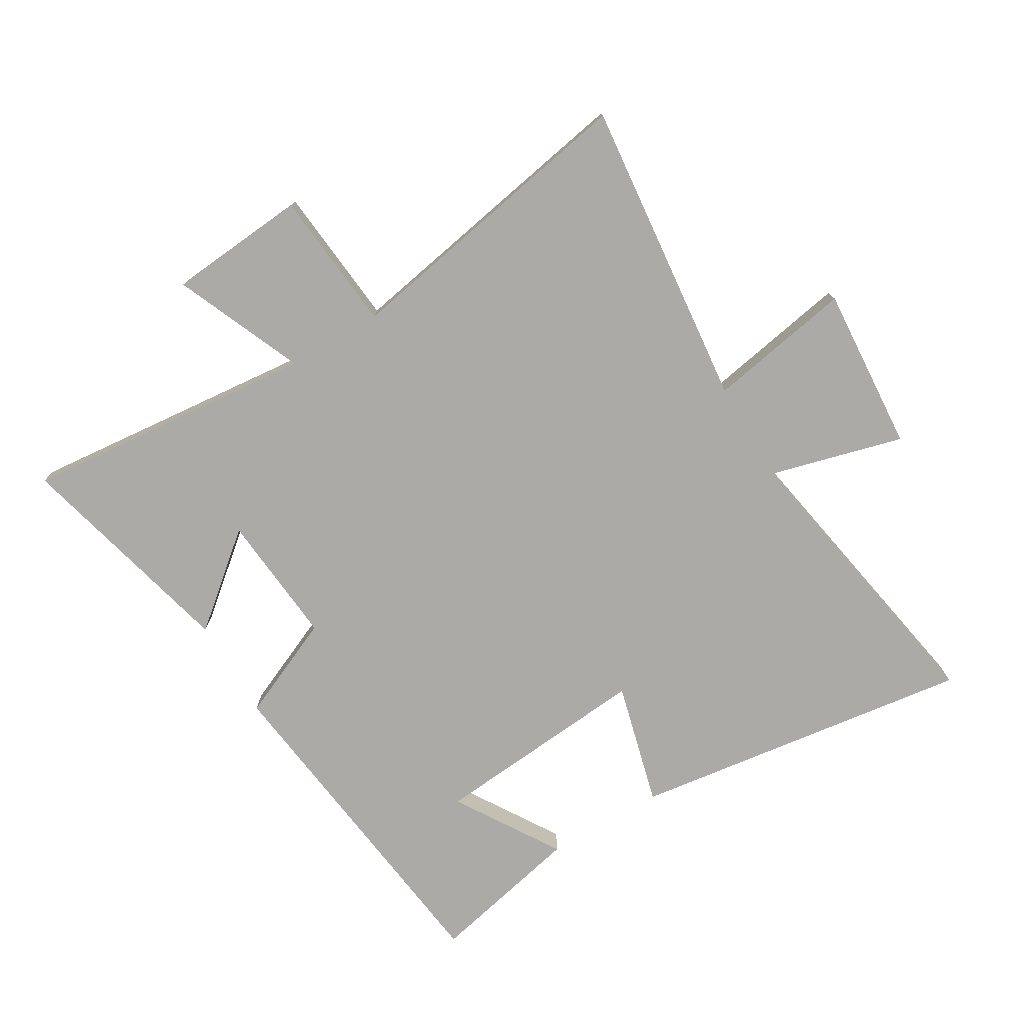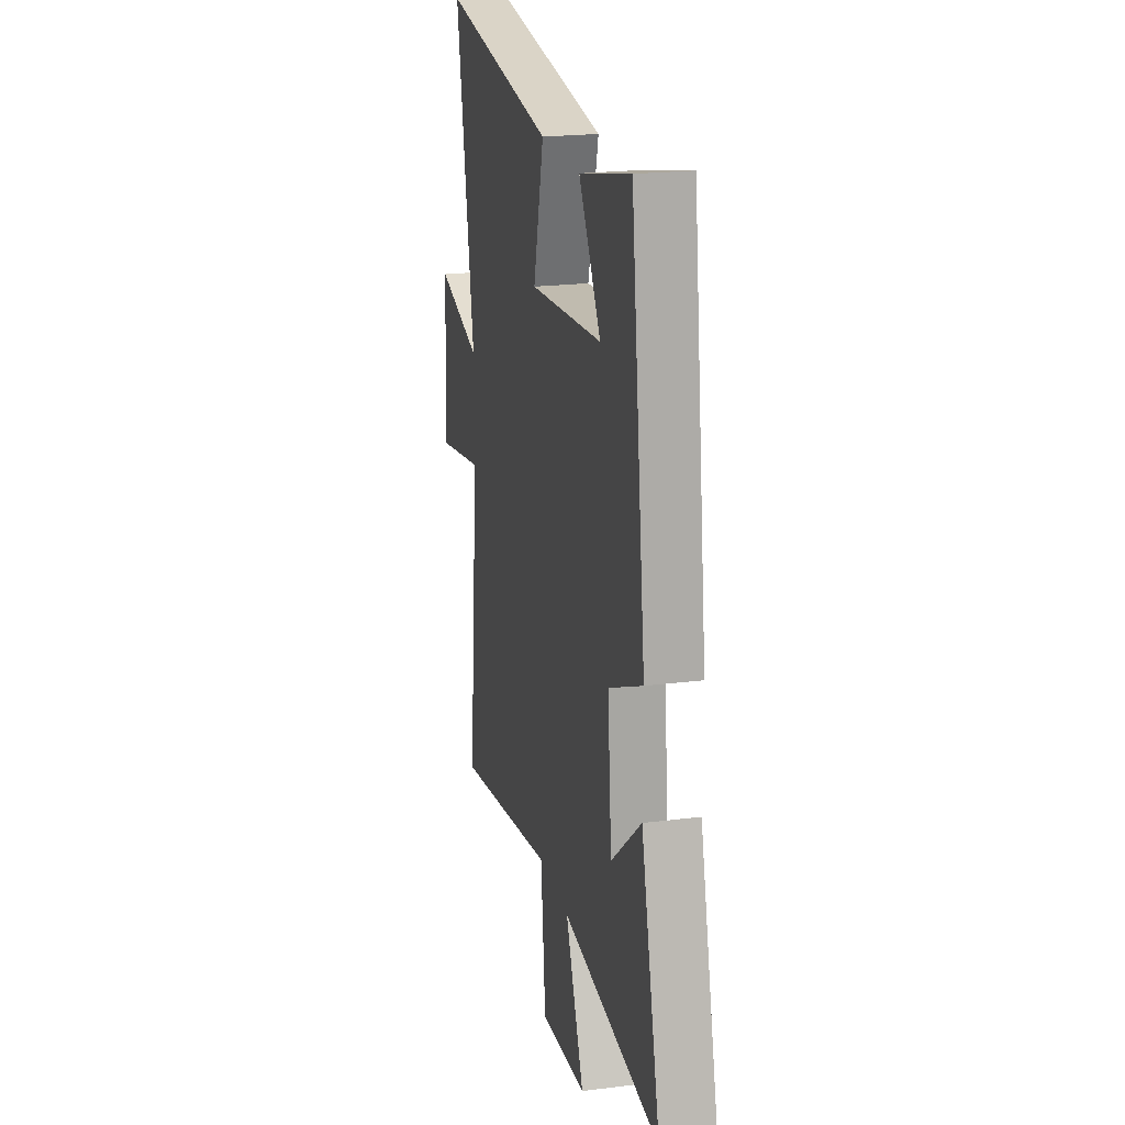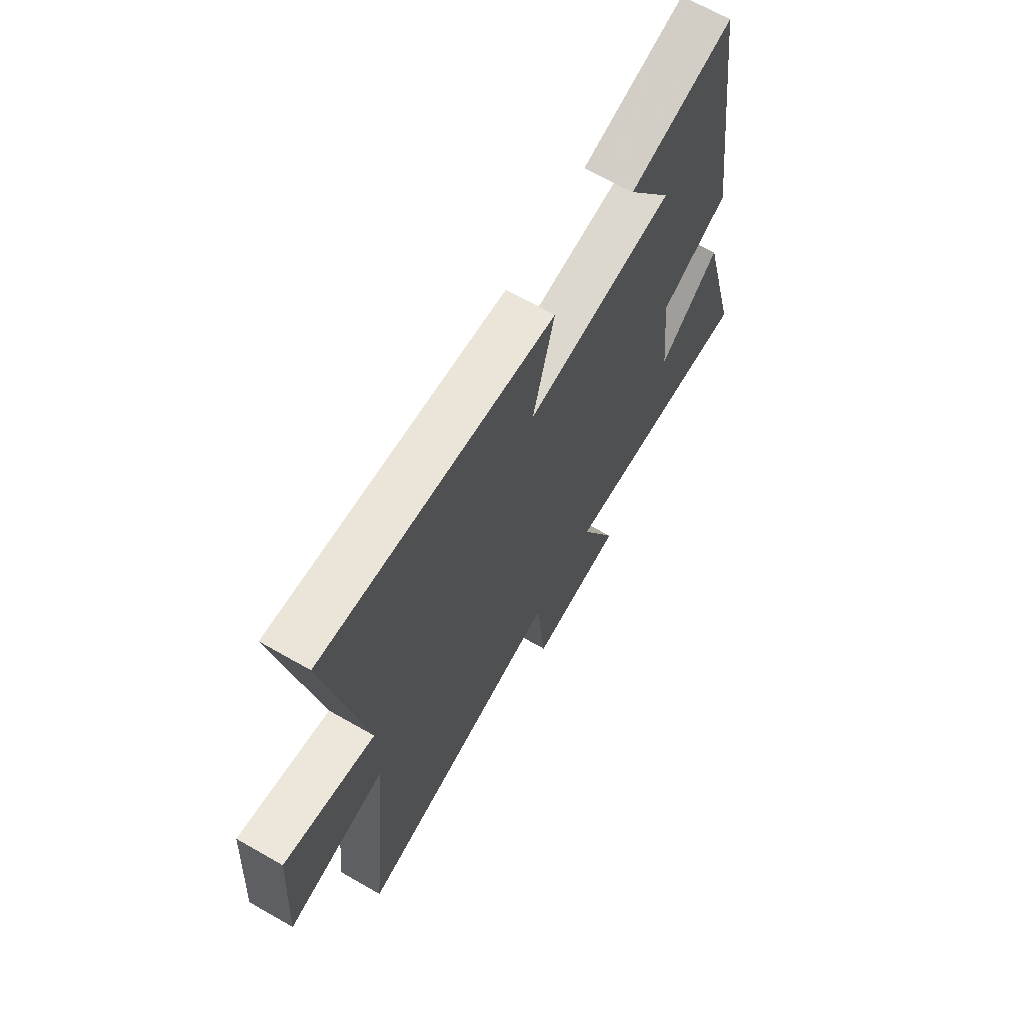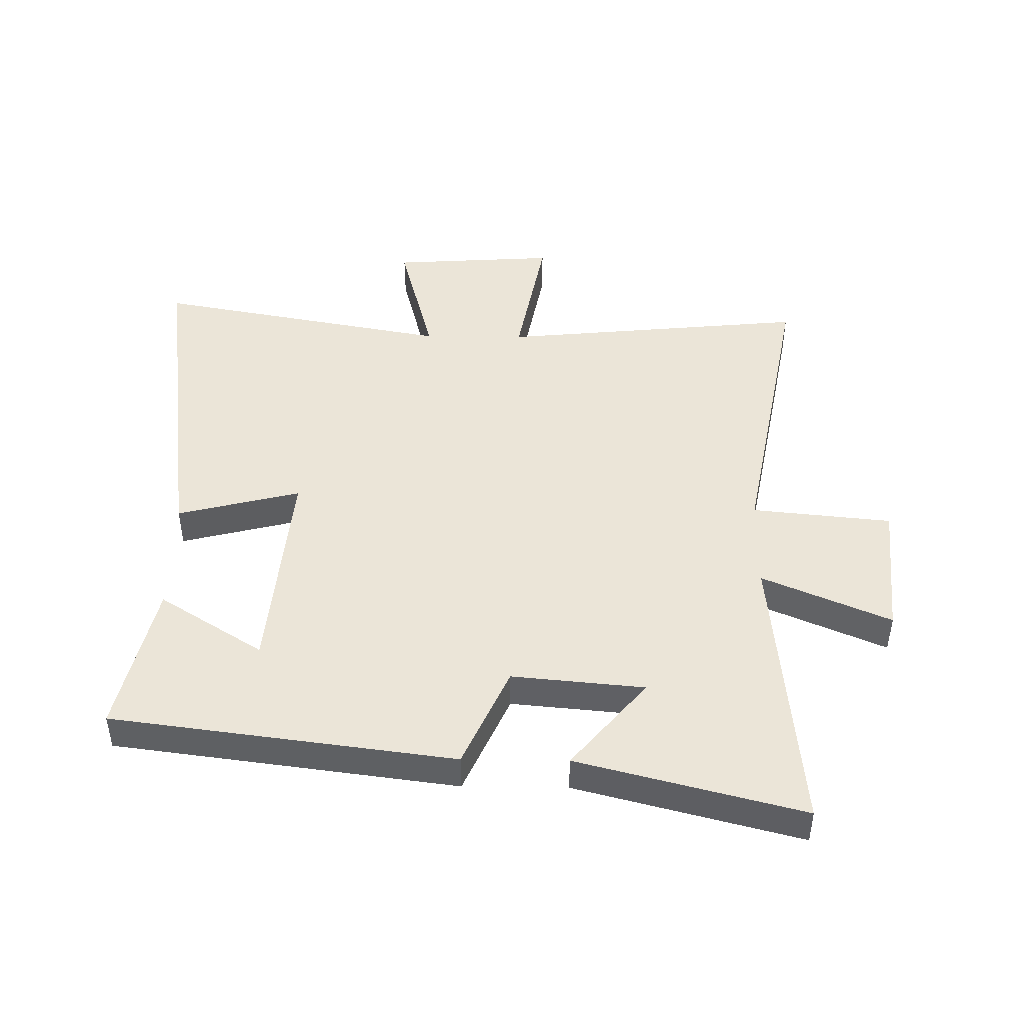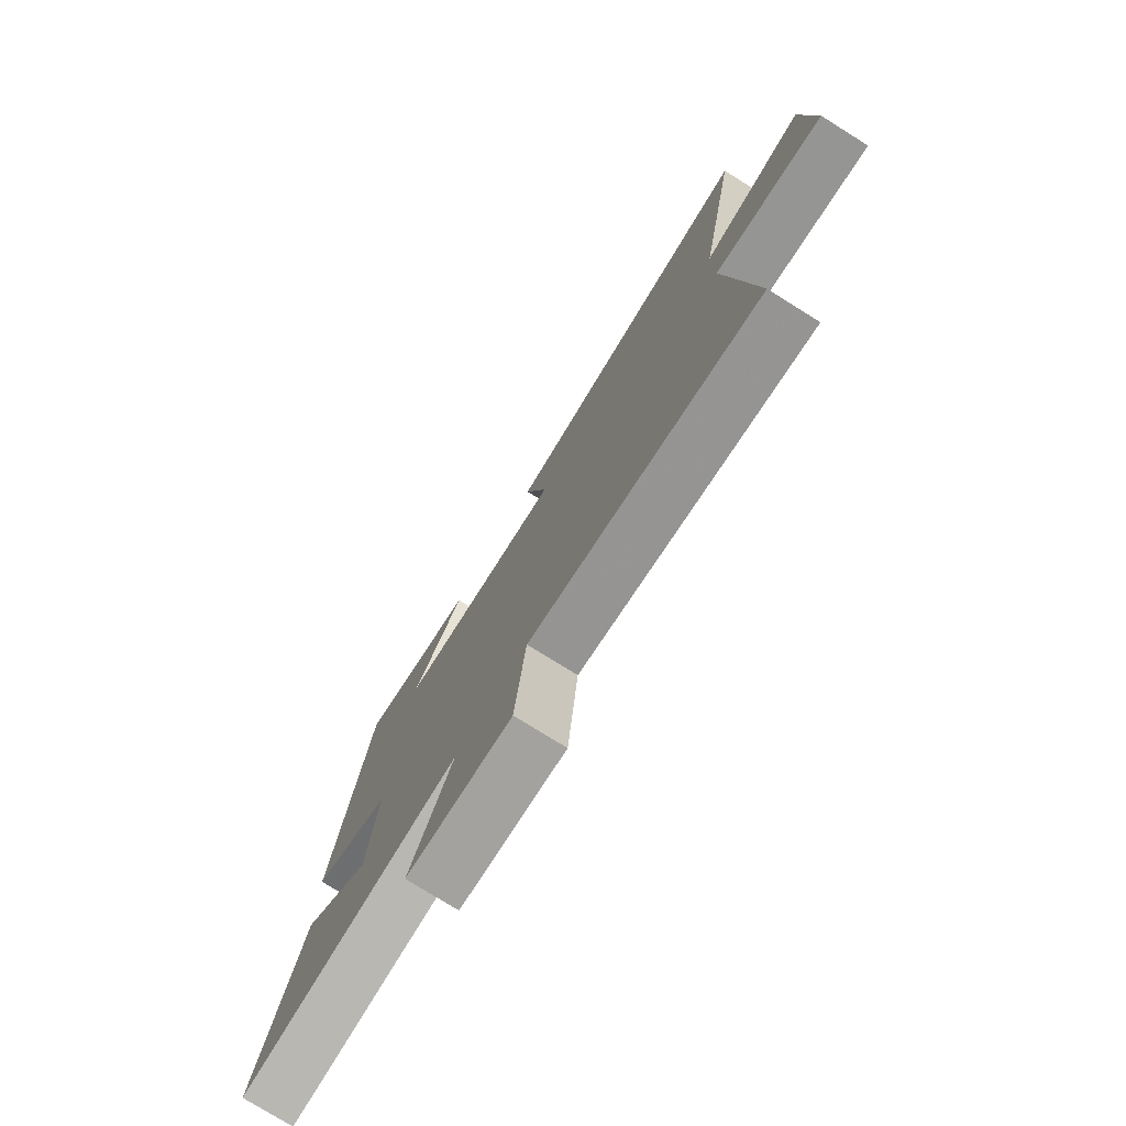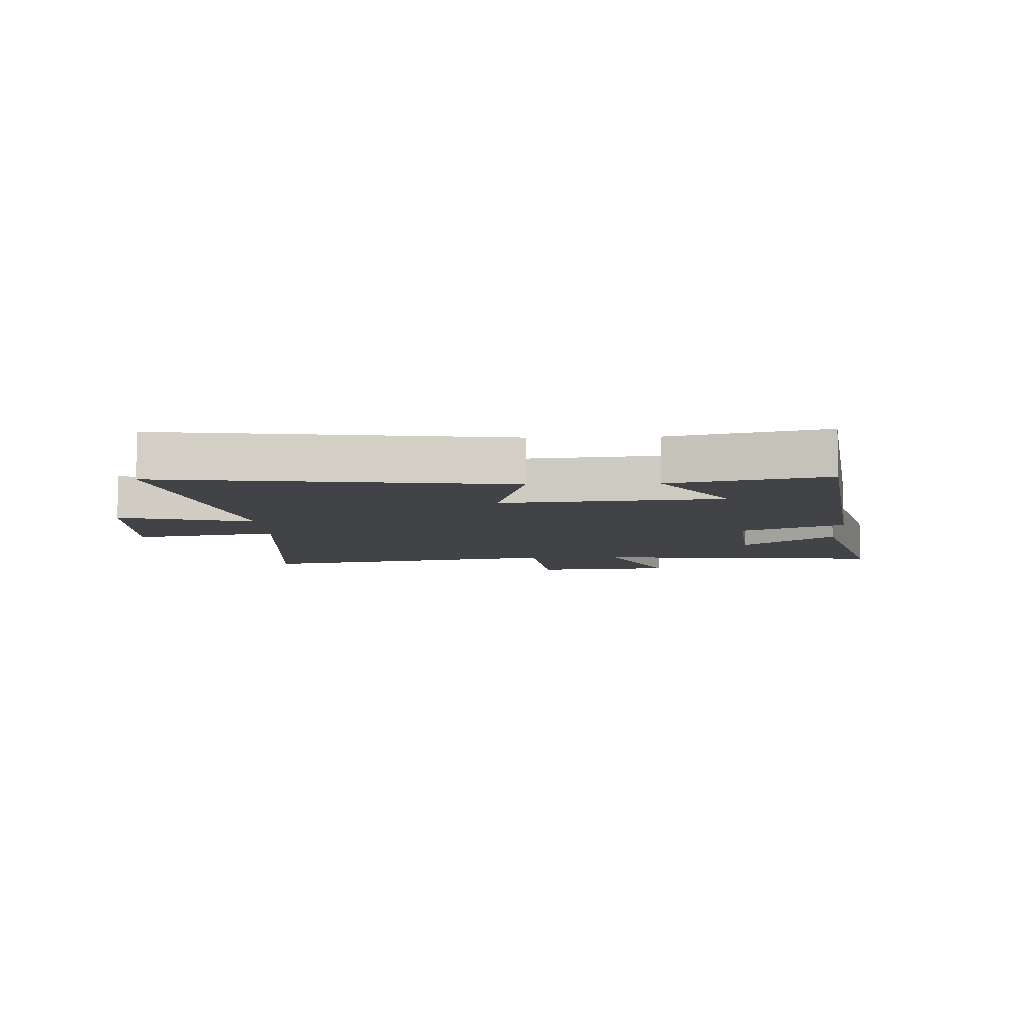
<metadata>
{"format":"obj","ext":"obj","renderer":"f3d","projection":"perspective","resolution":1024,"background":"white","views":[{"elev":-76.1,"azim":-149.5,"up":"+Y"},{"elev":21.2,"azim":77.4,"up":"+Z"},{"elev":67.3,"azim":-60.2,"up":"+Z"},{"elev":45.8,"azim":90.8,"up":"+Y"},{"elev":-77.2,"azim":-121.9,"up":"+Z"},{"elev":-7.5,"azim":2.5,"up":"+Y"}]}
</metadata>
<code>
v 0.595 0.07 -0.546
v 0.112 0.07 -0.5
v 0.203 0.07 -0.711
v -0.025 0.07 -0.731
v -0.048 0.07 -0.5
v -0.551 0.07 -0.594
v -0.5 0.07 -0.085
v -0.738 0.07 -0.129
v -0.72 0.07 0.143
v -0.5 0.07 0.085
v -0.59 0.07 0.575
v -0.026 0.07 0.5
v -0.078 0.07 0.297
v 0.282 0.07 0.329
v 0.174 0.07 0.5
v 0.427 0.07 0.557
v 0.5 0.07 -0.006
v 0.332 0.07 -0.081
v 0.352 0.07 -0.299
v 0.5 0.07 -0.176
v 0.595 0 -0.546
v 0.112 0 -0.5
v 0.203 0 -0.711
v -0.025 0 -0.731
v -0.048 0 -0.5
v -0.551 0 -0.594
v -0.5 0 -0.085
v -0.738 0 -0.129
v -0.72 0 0.143
v -0.5 0 0.085
v -0.59 0 0.575
v -0.026 0 0.5
v -0.078 0 0.297
v 0.282 0 0.329
v 0.174 0 0.5
v 0.427 0 0.557
v 0.5 0 -0.006
v 0.332 0 -0.081
v 0.352 0 -0.299
v 0.5 0 -0.176
f 19 20 1 2
f 18 19 2
f 16 17 18
f 16 18 2
f 14 15 16
f 14 16 2
f 13 14 2
f 10 11 12 13
f 10 13 2
f 7 8 9 10
f 7 10 2 3
f 5 6 7
f 5 7 3
f 3 4 5
f 22 21 40 39
f 22 39 38
f 38 37 36
f 22 38 36
f 36 35 34
f 22 36 34
f 22 34 33
f 33 32 31 30
f 22 33 30
f 30 29 28 27
f 23 22 30 27
f 27 26 25
f 23 27 25
f 25 24 23
f 1 21 22 2
f 2 22 23 3
f 3 23 24 4
f 4 24 25 5
f 5 25 26 6
f 6 26 27 7
f 7 27 28 8
f 8 28 29 9
f 9 29 30 10
f 10 30 31 11
f 11 31 32 12
f 12 32 33 13
f 13 33 34 14
f 14 34 35 15
f 15 35 36 16
f 16 36 37 17
f 17 37 38 18
f 18 38 39 19
f 19 39 40 20
f 20 40 21 1

</code>
